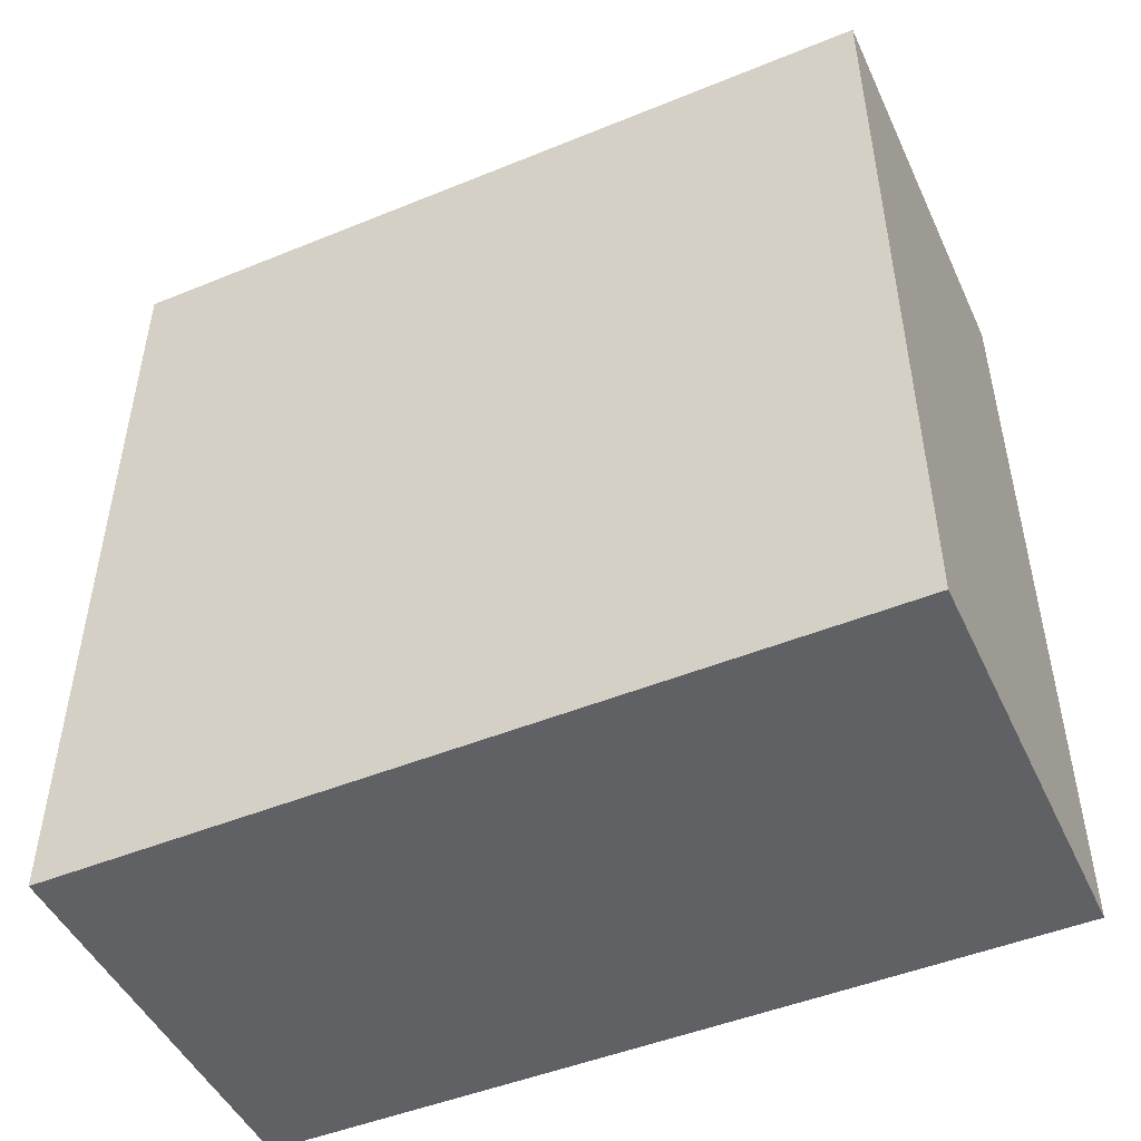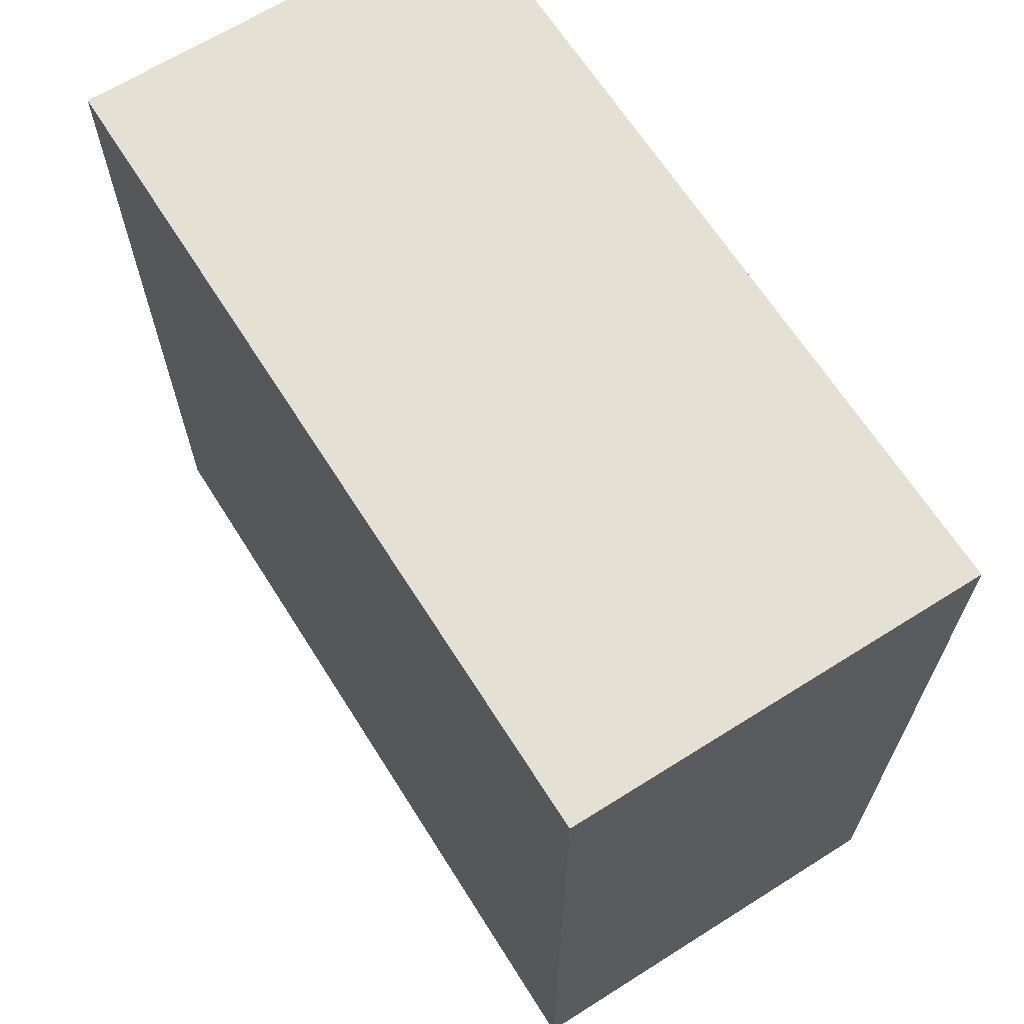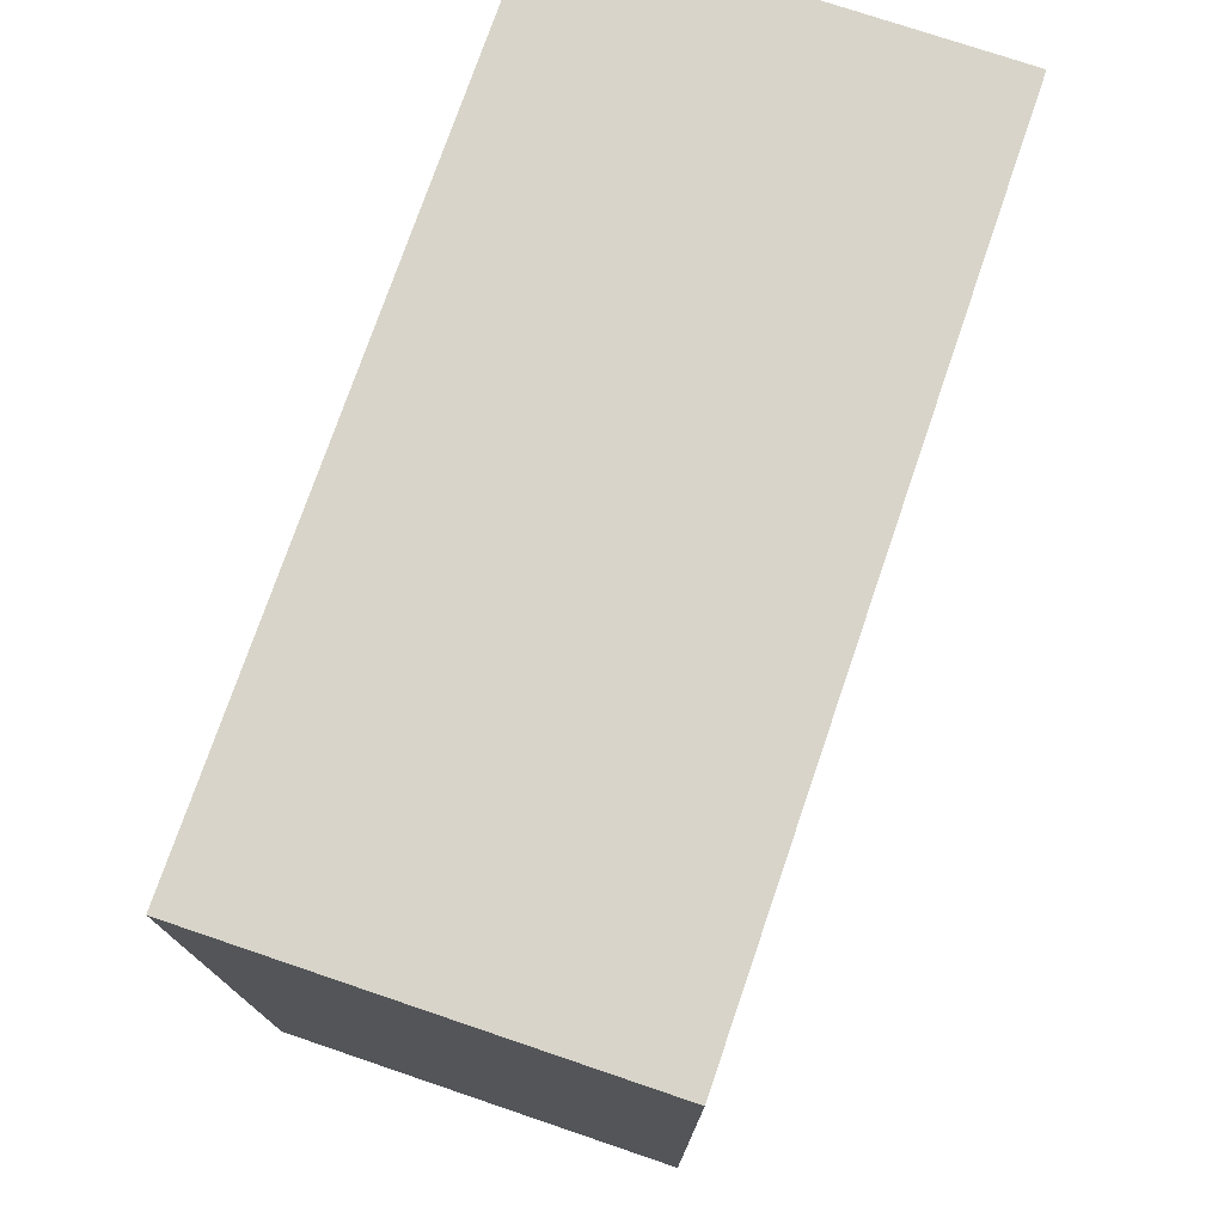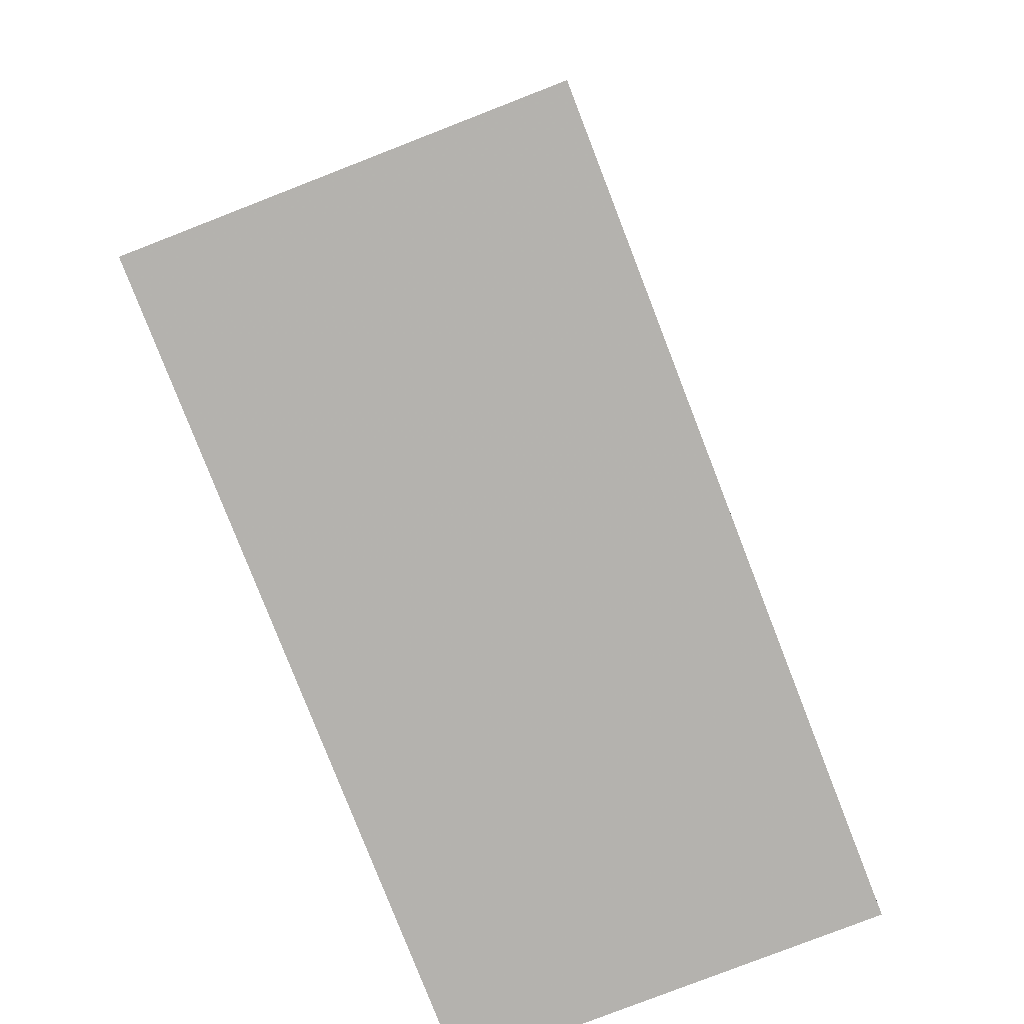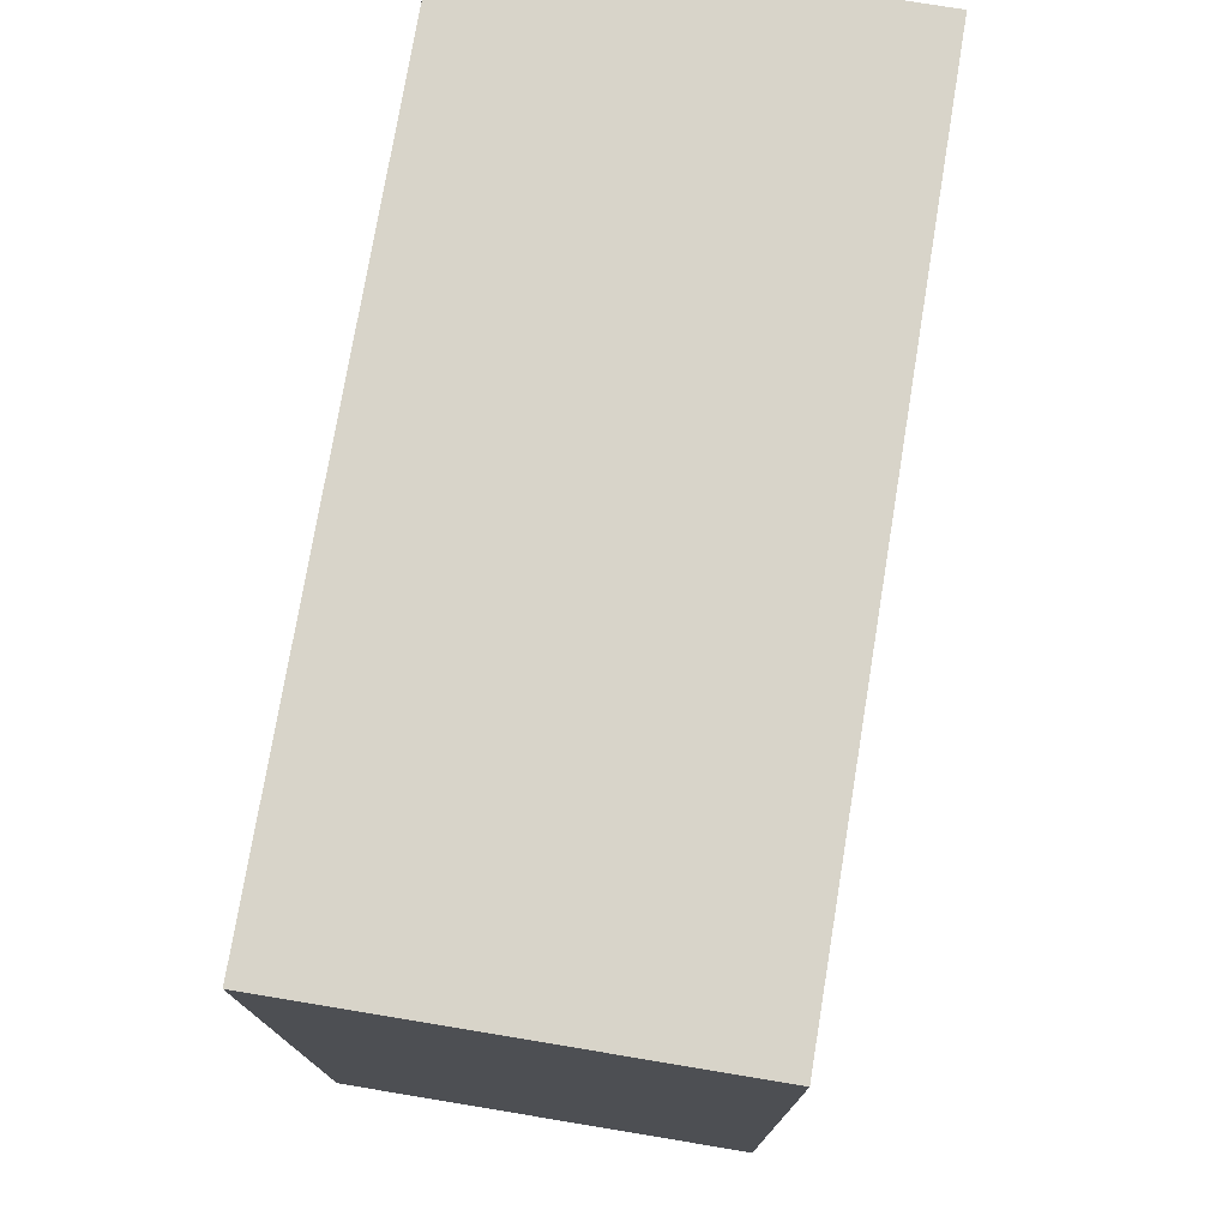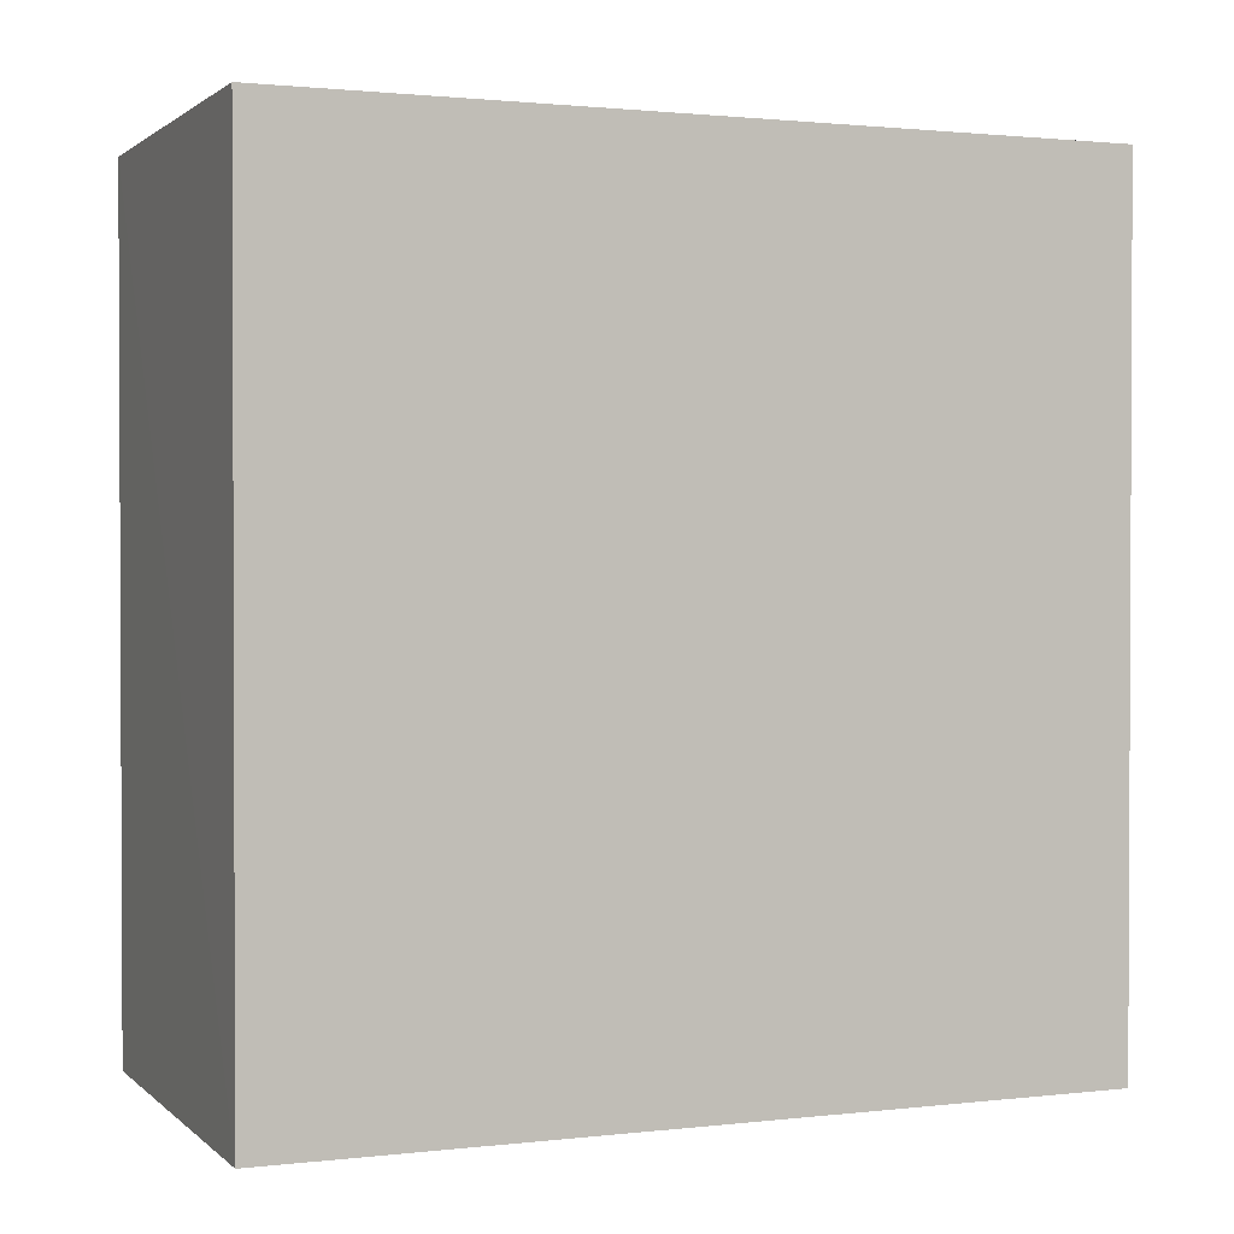
<metadata>
{"format":"obj","ext":"obj","renderer":"f3d","projection":"perspective","resolution":1024,"background":"white","views":[{"elev":-48.1,"azim":114.4,"up":"+Y"},{"elev":65.8,"azim":147.7,"up":"+Z"},{"elev":75.3,"azim":-161.1,"up":"+Z"},{"elev":-79.8,"azim":-158.7,"up":"+Y"},{"elev":75.5,"azim":9.4,"up":"+Z"},{"elev":1.3,"azim":67.6,"up":"+Y"}]}
</metadata>
<code>
o 18528
v 2169 1871 7.68
v 2169 1871 7.68
v 2169 1871 7.757
v 2169 1871 7.68
v 2169 1871 7.68
v 2169 1871 7.68
v 2169 1871 7.68
v 2169 1871 7.757
v 2169 1871 7.757
v 2169 1871 7.757
v 2169 1871 7.757
v 2169 1871 7.68
v 2169 1871 7.757
v 2169 1871 7.68
v 2169 1871 7.757
v 2169 1871 7.757
v 2169 1871 7.68
v 2169 1871 7.68
v 2169 1871 7.757
v 2169 1871 7.757
v 2169 1871 7.757
v 2169 1871 7.68
v 2169 1871 7.68
v 2169 1871 7.757
v 2169 1871 7.757
v 2169 1871 7.757
v 2169 1871 7.757
v 2169 1871 7.757
v 2169 1871 7.68
f 1 2 3
f 1 4 5
f 6 2 7
f 8 9 7
f 10 7 11
f 12 13 14
f 14 15 16
f 17 15 18
f 19 20 21
f 22 23 20
f 24 25 26
f 27 28 29

</code>
